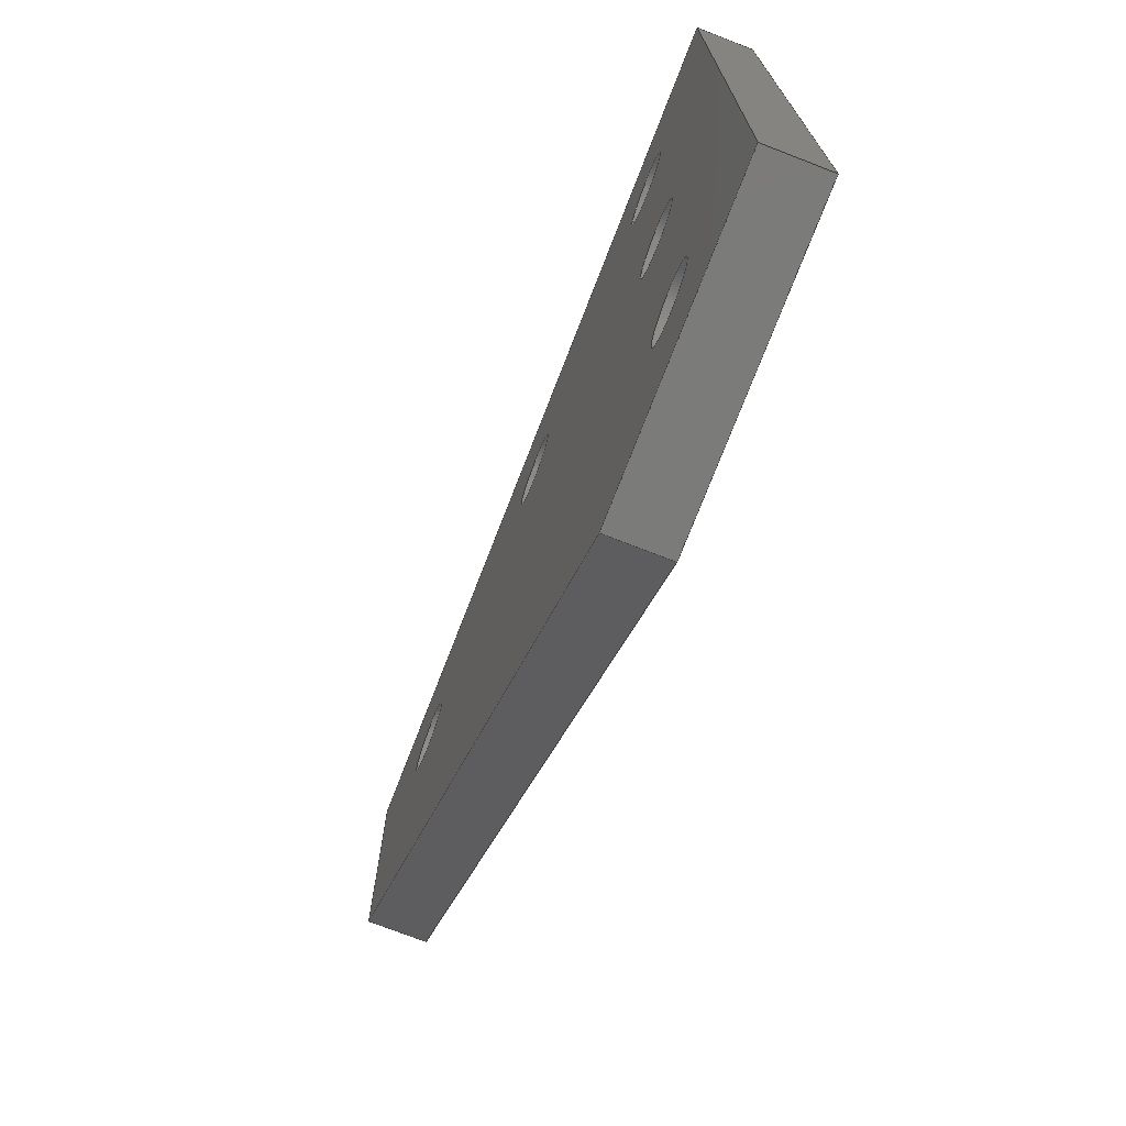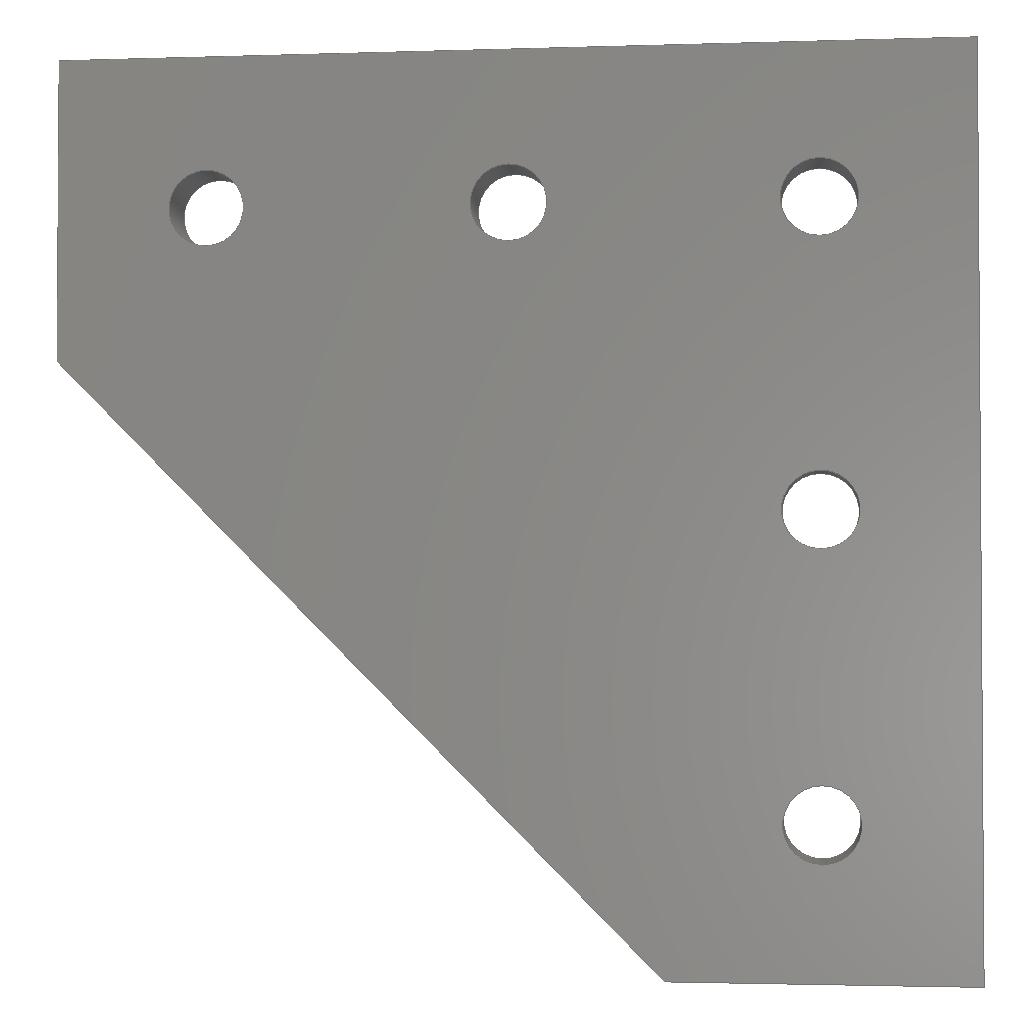
<metadata>
{"format":"step","ext":"stp","renderer":"f3d","projection":"perspective","resolution":1024,"background":"white","views":[{"elev":-74.1,"azim":-111.2,"up":"+Z"},{"elev":-2.2,"azim":-173.3,"up":"+Z"}]}
</metadata>
<code>
ISO-10303-21;
DATA;
#1=MECHANICAL_DESIGN_GEOMETRIC_PRESENTATION_REPRESENTATION('',(#4),#402);
#2=SHAPE_REPRESENTATION_RELATIONSHIP('SRR','None',#409,#3);
#3=ADVANCED_BREP_SHAPE_REPRESENTATION('',(#5),#401);
#4=STYLED_ITEM('',(#418),#5);
#5=MANIFOLD_SOLID_BREP('Body1',#234);
#6=FACE_BOUND('',#46,.T.);
#7=FACE_BOUND('',#47,.T.);
#8=FACE_BOUND('',#48,.T.);
#9=FACE_BOUND('',#49,.T.);
#10=FACE_BOUND('',#50,.T.);
#11=FACE_BOUND('',#52,.T.);
#12=FACE_BOUND('',#53,.T.);
#13=FACE_BOUND('',#54,.T.);
#14=FACE_BOUND('',#55,.T.);
#15=FACE_BOUND('',#56,.T.);
#16=PLANE('',#263);
#17=PLANE('',#264);
#18=PLANE('',#265);
#19=PLANE('',#266);
#20=PLANE('',#267);
#21=PLANE('',#268);
#22=PLANE('',#269);
#23=FACE_OUTER_BOUND('',#35,.T.);
#24=FACE_OUTER_BOUND('',#36,.T.);
#25=FACE_OUTER_BOUND('',#37,.T.);
#26=FACE_OUTER_BOUND('',#38,.T.);
#27=FACE_OUTER_BOUND('',#39,.T.);
#28=FACE_OUTER_BOUND('',#40,.T.);
#29=FACE_OUTER_BOUND('',#41,.T.);
#30=FACE_OUTER_BOUND('',#42,.T.);
#31=FACE_OUTER_BOUND('',#43,.T.);
#32=FACE_OUTER_BOUND('',#44,.T.);
#33=FACE_OUTER_BOUND('',#45,.T.);
#34=FACE_OUTER_BOUND('',#51,.T.);
#35=EDGE_LOOP('',(#157,#158,#159,#160));
#36=EDGE_LOOP('',(#161,#162,#163,#164));
#37=EDGE_LOOP('',(#165,#166,#167,#168));
#38=EDGE_LOOP('',(#169,#170,#171,#172));
#39=EDGE_LOOP('',(#173,#174,#175,#176));
#40=EDGE_LOOP('',(#177,#178,#179,#180));
#41=EDGE_LOOP('',(#181,#182,#183,#184));
#42=EDGE_LOOP('',(#185,#186,#187,#188));
#43=EDGE_LOOP('',(#189,#190,#191,#192));
#44=EDGE_LOOP('',(#193,#194,#195,#196));
#45=EDGE_LOOP('',(#197,#198,#199,#200,#201));
#46=EDGE_LOOP('',(#202));
#47=EDGE_LOOP('',(#203));
#48=EDGE_LOOP('',(#204));
#49=EDGE_LOOP('',(#205));
#50=EDGE_LOOP('',(#206));
#51=EDGE_LOOP('',(#207,#208,#209,#210,#211));
#52=EDGE_LOOP('',(#212));
#53=EDGE_LOOP('',(#213));
#54=EDGE_LOOP('',(#214));
#55=EDGE_LOOP('',(#215));
#56=EDGE_LOOP('',(#216));
#57=LINE('',#341,#77);
#58=LINE('',#347,#78);
#59=LINE('',#353,#79);
#60=LINE('',#359,#80);
#61=LINE('',#365,#81);
#62=LINE('',#370,#82);
#63=LINE('',#372,#83);
#64=LINE('',#374,#84);
#65=LINE('',#375,#85);
#66=LINE('',#378,#86);
#67=LINE('',#380,#87);
#68=LINE('',#381,#88);
#69=LINE('',#384,#89);
#70=LINE('',#386,#90);
#71=LINE('',#387,#91);
#72=LINE('',#390,#92);
#73=LINE('',#392,#93);
#74=LINE('',#393,#94);
#75=LINE('',#395,#95);
#76=LINE('',#396,#96);
#77=VECTOR('',#276,2.5);
#78=VECTOR('',#283,2.5);
#79=VECTOR('',#290,2.5);
#80=VECTOR('',#297,2.5);
#81=VECTOR('',#304,2.5);
#82=VECTOR('',#309,10);
#83=VECTOR('',#310,10);
#84=VECTOR('',#311,10);
#85=VECTOR('',#312,10);
#86=VECTOR('',#315,10);
#87=VECTOR('',#316,10);
#88=VECTOR('',#317,10);
#89=VECTOR('',#320,10);
#90=VECTOR('',#321,10);
#91=VECTOR('',#322,10);
#92=VECTOR('',#325,10);
#93=VECTOR('',#326,10);
#94=VECTOR('',#327,10);
#95=VECTOR('',#330,10);
#96=VECTOR('',#331,10);
#97=CIRCLE('',#249,2.5);
#98=CIRCLE('',#250,2.5);
#99=CIRCLE('',#252,2.5);
#100=CIRCLE('',#253,2.5);
#101=CIRCLE('',#255,2.5);
#102=CIRCLE('',#256,2.5);
#103=CIRCLE('',#258,2.5);
#104=CIRCLE('',#259,2.5);
#105=CIRCLE('',#261,2.5);
#106=CIRCLE('',#262,2.5);
#107=VERTEX_POINT('',#338);
#108=VERTEX_POINT('',#340);
#109=VERTEX_POINT('',#344);
#110=VERTEX_POINT('',#346);
#111=VERTEX_POINT('',#350);
#112=VERTEX_POINT('',#352);
#113=VERTEX_POINT('',#356);
#114=VERTEX_POINT('',#358);
#115=VERTEX_POINT('',#362);
#116=VERTEX_POINT('',#364);
#117=VERTEX_POINT('',#368);
#118=VERTEX_POINT('',#369);
#119=VERTEX_POINT('',#371);
#120=VERTEX_POINT('',#373);
#121=VERTEX_POINT('',#377);
#122=VERTEX_POINT('',#379);
#123=VERTEX_POINT('',#383);
#124=VERTEX_POINT('',#385);
#125=VERTEX_POINT('',#389);
#126=VERTEX_POINT('',#391);
#127=EDGE_CURVE('',#107,#107,#97,.T.);
#128=EDGE_CURVE('',#107,#108,#57,.T.);
#129=EDGE_CURVE('',#108,#108,#98,.T.);
#130=EDGE_CURVE('',#109,#109,#99,.T.);
#131=EDGE_CURVE('',#109,#110,#58,.T.);
#132=EDGE_CURVE('',#110,#110,#100,.T.);
#133=EDGE_CURVE('',#111,#111,#101,.T.);
#134=EDGE_CURVE('',#111,#112,#59,.T.);
#135=EDGE_CURVE('',#112,#112,#102,.T.);
#136=EDGE_CURVE('',#113,#113,#103,.T.);
#137=EDGE_CURVE('',#113,#114,#60,.T.);
#138=EDGE_CURVE('',#114,#114,#104,.T.);
#139=EDGE_CURVE('',#115,#115,#105,.T.);
#140=EDGE_CURVE('',#115,#116,#61,.T.);
#141=EDGE_CURVE('',#116,#116,#106,.T.);
#142=EDGE_CURVE('',#117,#118,#62,.T.);
#143=EDGE_CURVE('',#117,#119,#63,.T.);
#144=EDGE_CURVE('',#120,#119,#64,.T.);
#145=EDGE_CURVE('',#118,#120,#65,.T.);
#146=EDGE_CURVE('',#118,#121,#66,.T.);
#147=EDGE_CURVE('',#122,#120,#67,.T.);
#148=EDGE_CURVE('',#121,#122,#68,.T.);
#149=EDGE_CURVE('',#123,#121,#69,.T.);
#150=EDGE_CURVE('',#124,#122,#70,.T.);
#151=EDGE_CURVE('',#123,#124,#71,.T.);
#152=EDGE_CURVE('',#125,#123,#72,.T.);
#153=EDGE_CURVE('',#126,#124,#73,.T.);
#154=EDGE_CURVE('',#125,#126,#74,.T.);
#155=EDGE_CURVE('',#117,#125,#75,.T.);
#156=EDGE_CURVE('',#119,#126,#76,.T.);
#157=ORIENTED_EDGE('',*,*,#127,.F.);
#158=ORIENTED_EDGE('',*,*,#128,.T.);
#159=ORIENTED_EDGE('',*,*,#129,.F.);
#160=ORIENTED_EDGE('',*,*,#128,.F.);
#161=ORIENTED_EDGE('',*,*,#130,.F.);
#162=ORIENTED_EDGE('',*,*,#131,.T.);
#163=ORIENTED_EDGE('',*,*,#132,.F.);
#164=ORIENTED_EDGE('',*,*,#131,.F.);
#165=ORIENTED_EDGE('',*,*,#133,.F.);
#166=ORIENTED_EDGE('',*,*,#134,.T.);
#167=ORIENTED_EDGE('',*,*,#135,.F.);
#168=ORIENTED_EDGE('',*,*,#134,.F.);
#169=ORIENTED_EDGE('',*,*,#136,.F.);
#170=ORIENTED_EDGE('',*,*,#137,.T.);
#171=ORIENTED_EDGE('',*,*,#138,.F.);
#172=ORIENTED_EDGE('',*,*,#137,.F.);
#173=ORIENTED_EDGE('',*,*,#139,.F.);
#174=ORIENTED_EDGE('',*,*,#140,.T.);
#175=ORIENTED_EDGE('',*,*,#141,.F.);
#176=ORIENTED_EDGE('',*,*,#140,.F.);
#177=ORIENTED_EDGE('',*,*,#142,.F.);
#178=ORIENTED_EDGE('',*,*,#143,.T.);
#179=ORIENTED_EDGE('',*,*,#144,.F.);
#180=ORIENTED_EDGE('',*,*,#145,.F.);
#181=ORIENTED_EDGE('',*,*,#146,.F.);
#182=ORIENTED_EDGE('',*,*,#145,.T.);
#183=ORIENTED_EDGE('',*,*,#147,.F.);
#184=ORIENTED_EDGE('',*,*,#148,.F.);
#185=ORIENTED_EDGE('',*,*,#149,.T.);
#186=ORIENTED_EDGE('',*,*,#148,.T.);
#187=ORIENTED_EDGE('',*,*,#150,.F.);
#188=ORIENTED_EDGE('',*,*,#151,.F.);
#189=ORIENTED_EDGE('',*,*,#152,.T.);
#190=ORIENTED_EDGE('',*,*,#151,.T.);
#191=ORIENTED_EDGE('',*,*,#153,.F.);
#192=ORIENTED_EDGE('',*,*,#154,.F.);
#193=ORIENTED_EDGE('',*,*,#155,.T.);
#194=ORIENTED_EDGE('',*,*,#154,.T.);
#195=ORIENTED_EDGE('',*,*,#156,.F.);
#196=ORIENTED_EDGE('',*,*,#143,.F.);
#197=ORIENTED_EDGE('',*,*,#156,.T.);
#198=ORIENTED_EDGE('',*,*,#153,.T.);
#199=ORIENTED_EDGE('',*,*,#150,.T.);
#200=ORIENTED_EDGE('',*,*,#147,.T.);
#201=ORIENTED_EDGE('',*,*,#144,.T.);
#202=ORIENTED_EDGE('',*,*,#127,.T.);
#203=ORIENTED_EDGE('',*,*,#130,.T.);
#204=ORIENTED_EDGE('',*,*,#133,.T.);
#205=ORIENTED_EDGE('',*,*,#136,.T.);
#206=ORIENTED_EDGE('',*,*,#139,.T.);
#207=ORIENTED_EDGE('',*,*,#155,.F.);
#208=ORIENTED_EDGE('',*,*,#142,.T.);
#209=ORIENTED_EDGE('',*,*,#146,.T.);
#210=ORIENTED_EDGE('',*,*,#149,.F.);
#211=ORIENTED_EDGE('',*,*,#152,.F.);
#212=ORIENTED_EDGE('',*,*,#129,.T.);
#213=ORIENTED_EDGE('',*,*,#132,.T.);
#214=ORIENTED_EDGE('',*,*,#135,.T.);
#215=ORIENTED_EDGE('',*,*,#138,.T.);
#216=ORIENTED_EDGE('',*,*,#141,.T.);
#217=CYLINDRICAL_SURFACE('',#248,2.5);
#218=CYLINDRICAL_SURFACE('',#251,2.5);
#219=CYLINDRICAL_SURFACE('',#254,2.5);
#220=CYLINDRICAL_SURFACE('',#257,2.5);
#221=CYLINDRICAL_SURFACE('',#260,2.5);
#222=ADVANCED_FACE('',(#23),#217,.F.);
#223=ADVANCED_FACE('',(#24),#218,.F.);
#224=ADVANCED_FACE('',(#25),#219,.F.);
#225=ADVANCED_FACE('',(#26),#220,.F.);
#226=ADVANCED_FACE('',(#27),#221,.F.);
#227=ADVANCED_FACE('',(#28),#16,.T.);
#228=ADVANCED_FACE('',(#29),#17,.T.);
#229=ADVANCED_FACE('',(#30),#18,.T.);
#230=ADVANCED_FACE('',(#31),#19,.T.);
#231=ADVANCED_FACE('',(#32),#20,.T.);
#232=ADVANCED_FACE('',(#33,#6,#7,#8,#9,#10),#21,.T.);
#233=ADVANCED_FACE('',(#34,#11,#12,#13,#14,#15),#22,.F.);
#234=CLOSED_SHELL('',(#222,#223,#224,#225,#226,#227,#228,#229,#230,#231,
#232,#233));
#235=DERIVED_UNIT_ELEMENT(#237,1);
#236=DERIVED_UNIT_ELEMENT(#404,-3);
#237=(
MASS_UNIT()
NAMED_UNIT(*)
SI_UNIT(.KILO.,.GRAM.)
);
#238=DERIVED_UNIT((#235,#236));
#239=MEASURE_REPRESENTATION_ITEM('density measure',
POSITIVE_RATIO_MEASURE(7850),#238);
#240=PROPERTY_DEFINITION_REPRESENTATION(#245,#242);
#241=PROPERTY_DEFINITION_REPRESENTATION(#246,#243);
#242=REPRESENTATION('material name',(#244),#401);
#243=REPRESENTATION('density',(#239),#401);
#244=DESCRIPTIVE_REPRESENTATION_ITEM('Steel','Steel');
#245=PROPERTY_DEFINITION('material property','material name',#411);
#246=PROPERTY_DEFINITION('material property','density of part',#411);
#247=AXIS2_PLACEMENT_3D('',#336,#270,#271);
#248=AXIS2_PLACEMENT_3D('',#337,#272,#273);
#249=AXIS2_PLACEMENT_3D('',#339,#274,#275);
#250=AXIS2_PLACEMENT_3D('',#342,#277,#278);
#251=AXIS2_PLACEMENT_3D('',#343,#279,#280);
#252=AXIS2_PLACEMENT_3D('',#345,#281,#282);
#253=AXIS2_PLACEMENT_3D('',#348,#284,#285);
#254=AXIS2_PLACEMENT_3D('',#349,#286,#287);
#255=AXIS2_PLACEMENT_3D('',#351,#288,#289);
#256=AXIS2_PLACEMENT_3D('',#354,#291,#292);
#257=AXIS2_PLACEMENT_3D('',#355,#293,#294);
#258=AXIS2_PLACEMENT_3D('',#357,#295,#296);
#259=AXIS2_PLACEMENT_3D('',#360,#298,#299);
#260=AXIS2_PLACEMENT_3D('',#361,#300,#301);
#261=AXIS2_PLACEMENT_3D('',#363,#302,#303);
#262=AXIS2_PLACEMENT_3D('',#366,#305,#306);
#263=AXIS2_PLACEMENT_3D('',#367,#307,#308);
#264=AXIS2_PLACEMENT_3D('',#376,#313,#314);
#265=AXIS2_PLACEMENT_3D('',#382,#318,#319);
#266=AXIS2_PLACEMENT_3D('',#388,#323,#324);
#267=AXIS2_PLACEMENT_3D('',#394,#328,#329);
#268=AXIS2_PLACEMENT_3D('',#397,#332,#333);
#269=AXIS2_PLACEMENT_3D('',#398,#334,#335);
#270=DIRECTION('axis',(0,0,1));
#271=DIRECTION('refdir',(1,0,0));
#272=DIRECTION('center_axis',(0,-1,0));
#273=DIRECTION('ref_axis',(0,0,1));
#274=DIRECTION('center_axis',(0,-1,0));
#275=DIRECTION('ref_axis',(0,0,1));
#276=DIRECTION('',(0,-1,0));
#277=DIRECTION('center_axis',(0,1,0));
#278=DIRECTION('ref_axis',(0,0,1));
#279=DIRECTION('center_axis',(0,-1,0));
#280=DIRECTION('ref_axis',(0,0,1));
#281=DIRECTION('center_axis',(0,-1,0));
#282=DIRECTION('ref_axis',(0,0,1));
#283=DIRECTION('',(0,-1,0));
#284=DIRECTION('center_axis',(0,1,0));
#285=DIRECTION('ref_axis',(0,0,1));
#286=DIRECTION('center_axis',(0,-1,0));
#287=DIRECTION('ref_axis',(0,0,1));
#288=DIRECTION('center_axis',(0,-1,0));
#289=DIRECTION('ref_axis',(0,0,1));
#290=DIRECTION('',(0,-1,0));
#291=DIRECTION('center_axis',(0,1,0));
#292=DIRECTION('ref_axis',(0,0,1));
#293=DIRECTION('center_axis',(0,-1,0));
#294=DIRECTION('ref_axis',(0,0,1));
#295=DIRECTION('center_axis',(0,-1,0));
#296=DIRECTION('ref_axis',(0,0,1));
#297=DIRECTION('',(0,-1,0));
#298=DIRECTION('center_axis',(0,1,0));
#299=DIRECTION('ref_axis',(0,0,1));
#300=DIRECTION('center_axis',(0,-1,0));
#301=DIRECTION('ref_axis',(0,0,1));
#302=DIRECTION('center_axis',(0,-1,0));
#303=DIRECTION('ref_axis',(0,0,1));
#304=DIRECTION('',(0,-1,0));
#305=DIRECTION('center_axis',(0,1,0));
#306=DIRECTION('ref_axis',(0,0,1));
#307=DIRECTION('center_axis',(0,0,-1));
#308=DIRECTION('ref_axis',(-1,0,0));
#309=DIRECTION('',(1,0,0));
#310=DIRECTION('',(0,1,0));
#311=DIRECTION('',(-1,0,0));
#312=DIRECTION('',(0,1,0));
#313=DIRECTION('center_axis',(0.7071,0,-0.7071));
#314=DIRECTION('ref_axis',(-0.7071,0,-0.7071));
#315=DIRECTION('',(0.7071,0,0.7071));
#316=DIRECTION('',(-0.7071,0,-0.7071));
#317=DIRECTION('',(0,1,0));
#318=DIRECTION('center_axis',(1,0,0));
#319=DIRECTION('ref_axis',(0,0,-1));
#320=DIRECTION('',(0,0,-1));
#321=DIRECTION('',(0,0,-1));
#322=DIRECTION('',(0,1,0));
#323=DIRECTION('center_axis',(0,0,1));
#324=DIRECTION('ref_axis',(1,0,0));
#325=DIRECTION('',(1,0,0));
#326=DIRECTION('',(1,0,0));
#327=DIRECTION('',(0,1,0));
#328=DIRECTION('center_axis',(-1,0,0));
#329=DIRECTION('ref_axis',(0,0,1));
#330=DIRECTION('',(0,0,1));
#331=DIRECTION('',(0,0,1));
#332=DIRECTION('center_axis',(0,1,0));
#333=DIRECTION('ref_axis',(0,0,1));
#334=DIRECTION('center_axis',(0,1,0));
#335=DIRECTION('ref_axis',(1,0,0));
#336=CARTESIAN_POINT('',(0,0,0));
#337=CARTESIAN_POINT('Origin',(55,1.5,75));
#338=CARTESIAN_POINT('',(55,4,72.5));
#339=CARTESIAN_POINT('Origin',(55,4,75));
#340=CARTESIAN_POINT('',(55,0,72.5));
#341=CARTESIAN_POINT('',(55,1.5,72.5));
#342=CARTESIAN_POINT('Origin',(55,0,75));
#343=CARTESIAN_POINT('Origin',(35,1.5,55));
#344=CARTESIAN_POINT('',(35,4,52.5));
#345=CARTESIAN_POINT('Origin',(35,4,55));
#346=CARTESIAN_POINT('',(35,0,52.5));
#347=CARTESIAN_POINT('',(35,1.5,52.5));
#348=CARTESIAN_POINT('Origin',(35,0,55));
#349=CARTESIAN_POINT('Origin',(35,1.5,35));
#350=CARTESIAN_POINT('',(35,4,32.5));
#351=CARTESIAN_POINT('Origin',(35,4,35));
#352=CARTESIAN_POINT('',(35,0,32.5));
#353=CARTESIAN_POINT('',(35,1.5,32.5));
#354=CARTESIAN_POINT('Origin',(35,0,35));
#355=CARTESIAN_POINT('Origin',(35,1.5,75));
#356=CARTESIAN_POINT('',(35,4,72.5));
#357=CARTESIAN_POINT('Origin',(35,4,75));
#358=CARTESIAN_POINT('',(35,0,72.5));
#359=CARTESIAN_POINT('',(35,1.5,72.5));
#360=CARTESIAN_POINT('Origin',(35,0,75));
#361=CARTESIAN_POINT('Origin',(75,1.5,75));
#362=CARTESIAN_POINT('',(75,4,72.5));
#363=CARTESIAN_POINT('Origin',(75,4,75));
#364=CARTESIAN_POINT('',(75,0,72.5));
#365=CARTESIAN_POINT('',(75,1.5,72.5));
#366=CARTESIAN_POINT('Origin',(75,0,75));
#367=CARTESIAN_POINT('Origin',(45,0,25));
#368=CARTESIAN_POINT('',(25,0,25));
#369=CARTESIAN_POINT('',(45,0,25));
#370=CARTESIAN_POINT('',(25,0,25));
#371=CARTESIAN_POINT('',(25,4,25));
#372=CARTESIAN_POINT('',(25,0,25));
#373=CARTESIAN_POINT('',(45,4,25));
#374=CARTESIAN_POINT('',(25,4,25));
#375=CARTESIAN_POINT('',(45,0,25));
#376=CARTESIAN_POINT('Origin',(85,0,65));
#377=CARTESIAN_POINT('',(85,0,65));
#378=CARTESIAN_POINT('',(45,0,25));
#379=CARTESIAN_POINT('',(85,4,65));
#380=CARTESIAN_POINT('',(45,4,25));
#381=CARTESIAN_POINT('',(85,0,65));
#382=CARTESIAN_POINT('Origin',(85,0,85));
#383=CARTESIAN_POINT('',(85,0,85));
#384=CARTESIAN_POINT('',(85,0,85));
#385=CARTESIAN_POINT('',(85,4,85));
#386=CARTESIAN_POINT('',(85,4,85));
#387=CARTESIAN_POINT('',(85,0,85));
#388=CARTESIAN_POINT('Origin',(25,0,85));
#389=CARTESIAN_POINT('',(25,0,85));
#390=CARTESIAN_POINT('',(25,0,85));
#391=CARTESIAN_POINT('',(25,4,85));
#392=CARTESIAN_POINT('',(25,4,85));
#393=CARTESIAN_POINT('',(25,0,85));
#394=CARTESIAN_POINT('Origin',(25,0,25));
#395=CARTESIAN_POINT('',(25,0,25));
#396=CARTESIAN_POINT('',(25,4,25));
#397=CARTESIAN_POINT('Origin',(55,4,55));
#398=CARTESIAN_POINT('Origin',(55,0,55));
#399=UNCERTAINTY_MEASURE_WITH_UNIT(LENGTH_MEASURE(0.01),#403,
'DISTANCE_ACCURACY_VALUE',
'Maximum model space distance between geometric entities at asserted c
onnectivities');
#400=UNCERTAINTY_MEASURE_WITH_UNIT(LENGTH_MEASURE(0.01),#403,
'DISTANCE_ACCURACY_VALUE',
'Maximum model space distance between geometric entities at asserted c
onnectivities');
#401=(
GEOMETRIC_REPRESENTATION_CONTEXT(3)
GLOBAL_UNCERTAINTY_ASSIGNED_CONTEXT((#399))
GLOBAL_UNIT_ASSIGNED_CONTEXT((#403,#405,#406))
REPRESENTATION_CONTEXT('','3D')
);
#402=(
GEOMETRIC_REPRESENTATION_CONTEXT(3)
GLOBAL_UNCERTAINTY_ASSIGNED_CONTEXT((#400))
GLOBAL_UNIT_ASSIGNED_CONTEXT((#403,#405,#406))
REPRESENTATION_CONTEXT('','3D')
);
#403=(
LENGTH_UNIT()
NAMED_UNIT(*)
SI_UNIT(.MILLI.,.METRE.)
);
#404=(
LENGTH_UNIT()
NAMED_UNIT(*)
SI_UNIT($,.METRE.)
);
#405=(
NAMED_UNIT(*)
PLANE_ANGLE_UNIT()
SI_UNIT($,.RADIAN.)
);
#406=(
NAMED_UNIT(*)
SI_UNIT($,.STERADIAN.)
SOLID_ANGLE_UNIT()
);
#407=SHAPE_DEFINITION_REPRESENTATION(#408,#409);
#408=PRODUCT_DEFINITION_SHAPE('',$,#411);
#409=SHAPE_REPRESENTATION('',(#247),#401);
#410=PRODUCT_DEFINITION_CONTEXT('part definition',#415,'design');
#411=PRODUCT_DEFINITION('2020 corner joining plate v1',
'2020 corner joining plate v1 v1',#412,#410);
#412=PRODUCT_DEFINITION_FORMATION('',$,#417);
#413=PRODUCT_RELATED_PRODUCT_CATEGORY('2020 corner joining plate v1 v1',
'2020 corner joining plate v1 v1',(#417));
#414=APPLICATION_PROTOCOL_DEFINITION('international standard',
'automotive_design',2009,#415);
#415=APPLICATION_CONTEXT(
'Core Data for Automotive Mechanical Design Process');
#416=PRODUCT_CONTEXT('part definition',#415,'mechanical');
#417=PRODUCT('2020 corner joining plate v1',
'2020 corner joining plate v1 v1',$,(#416));
#418=PRESENTATION_STYLE_ASSIGNMENT((#419));
#419=SURFACE_STYLE_USAGE(.BOTH.,#420);
#420=SURFACE_SIDE_STYLE('',(#421));
#421=SURFACE_STYLE_FILL_AREA(#422);
#422=FILL_AREA_STYLE('Steel - Satin',(#423));
#423=FILL_AREA_STYLE_COLOUR('Steel - Satin',#424);
#424=COLOUR_RGB('Steel - Satin',0.6275,0.6275,0.6275);
ENDSEC;
END-ISO-10303-21;

</code>
